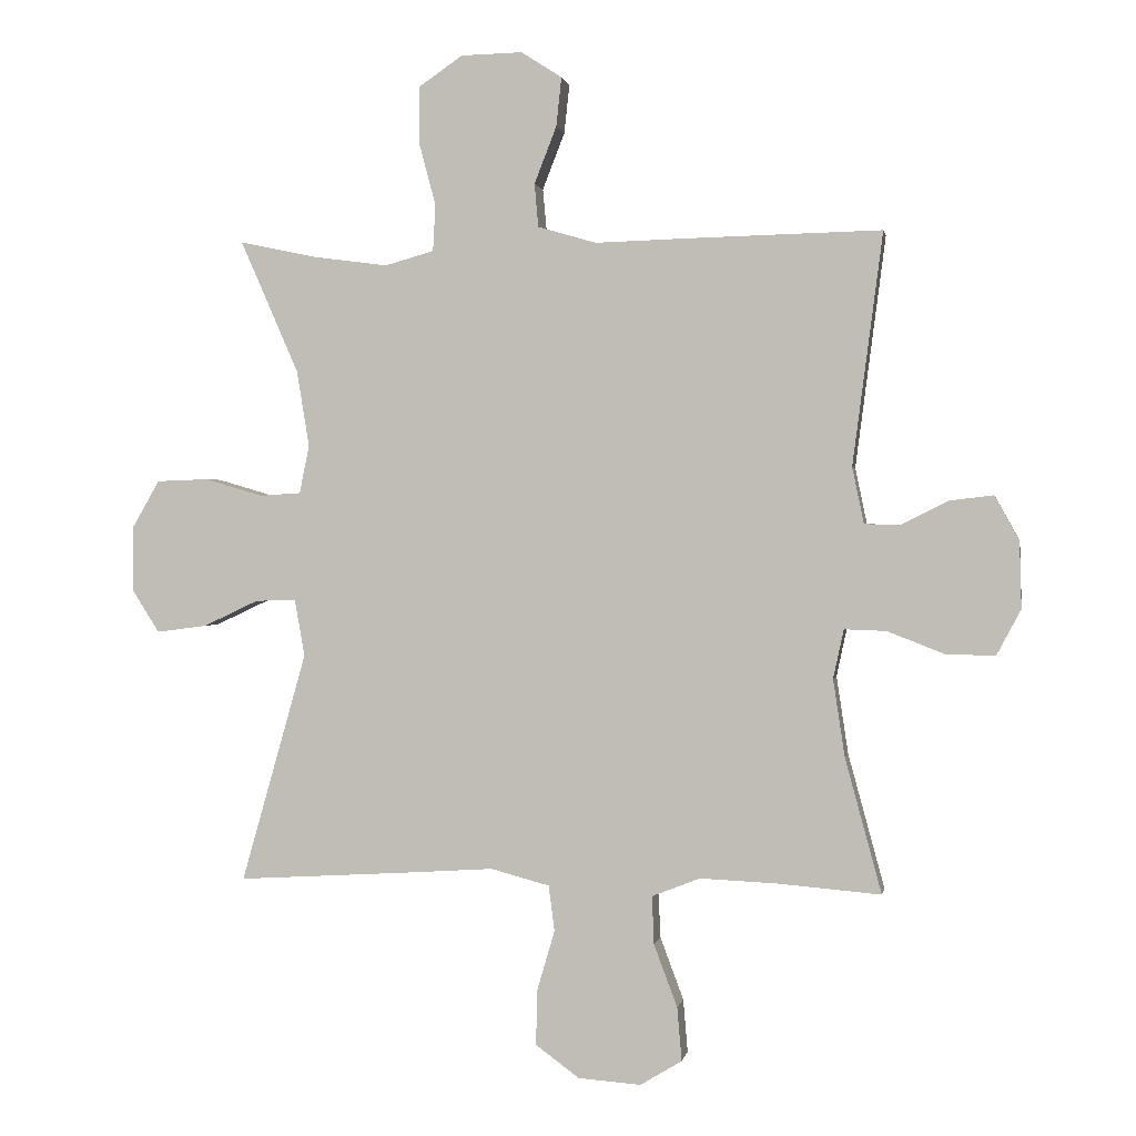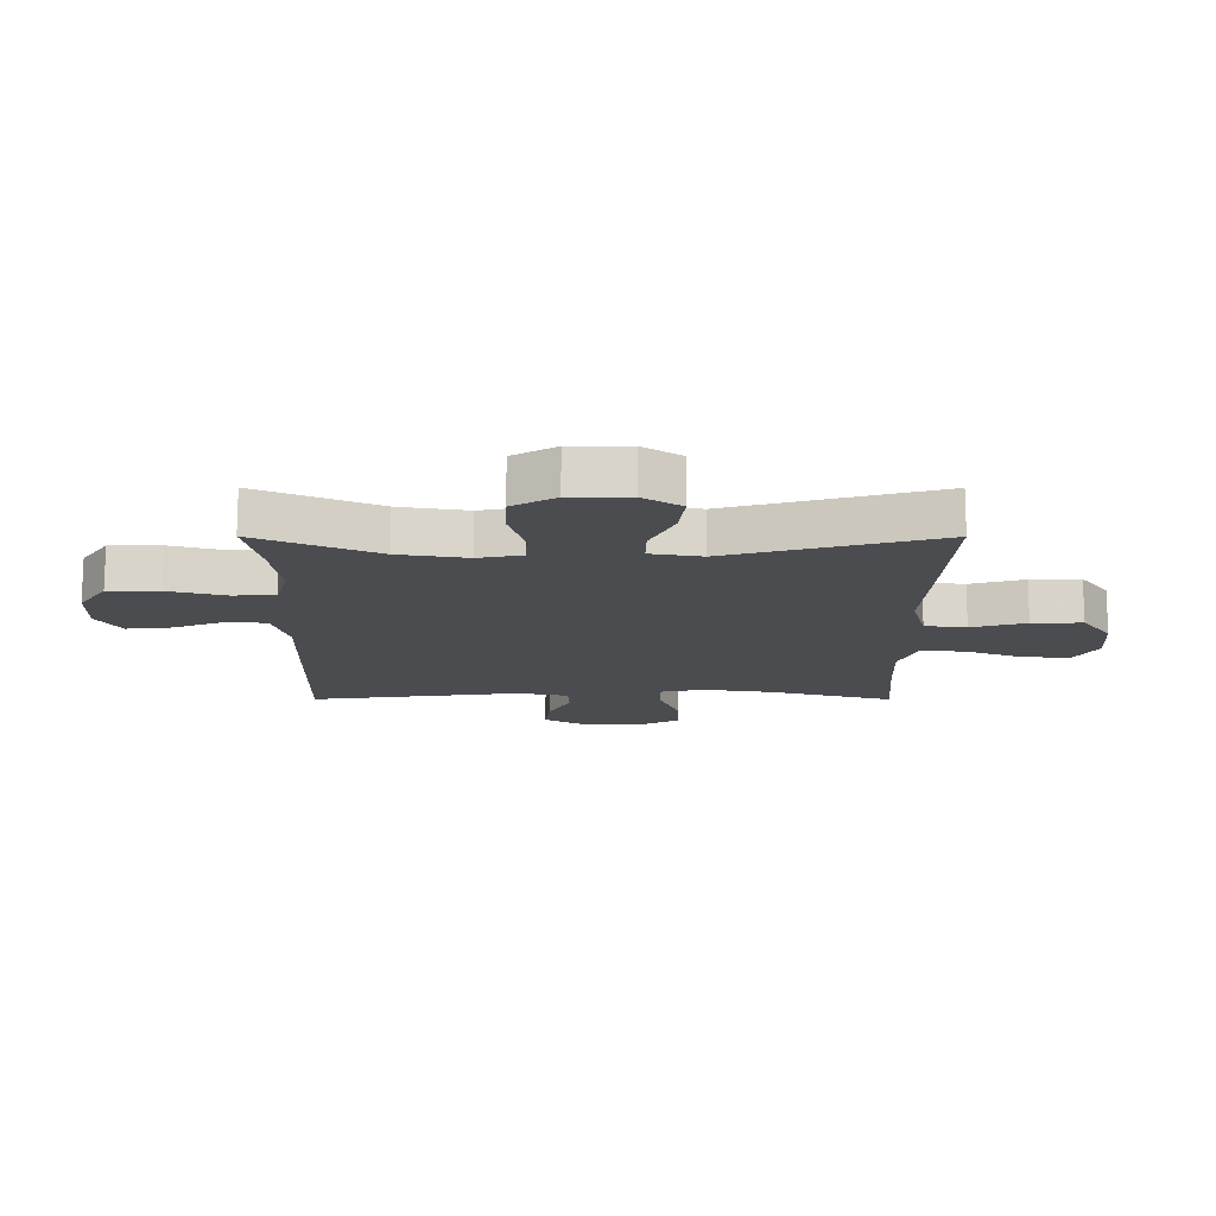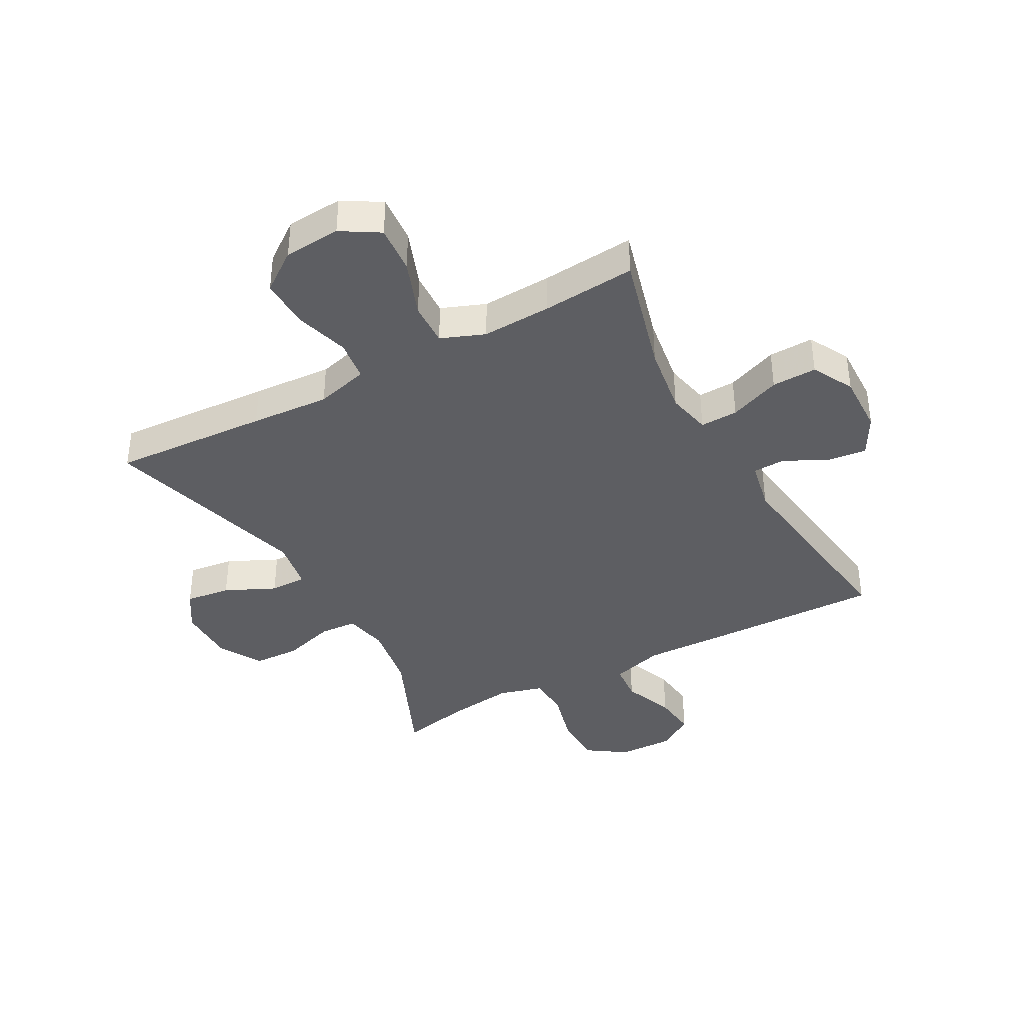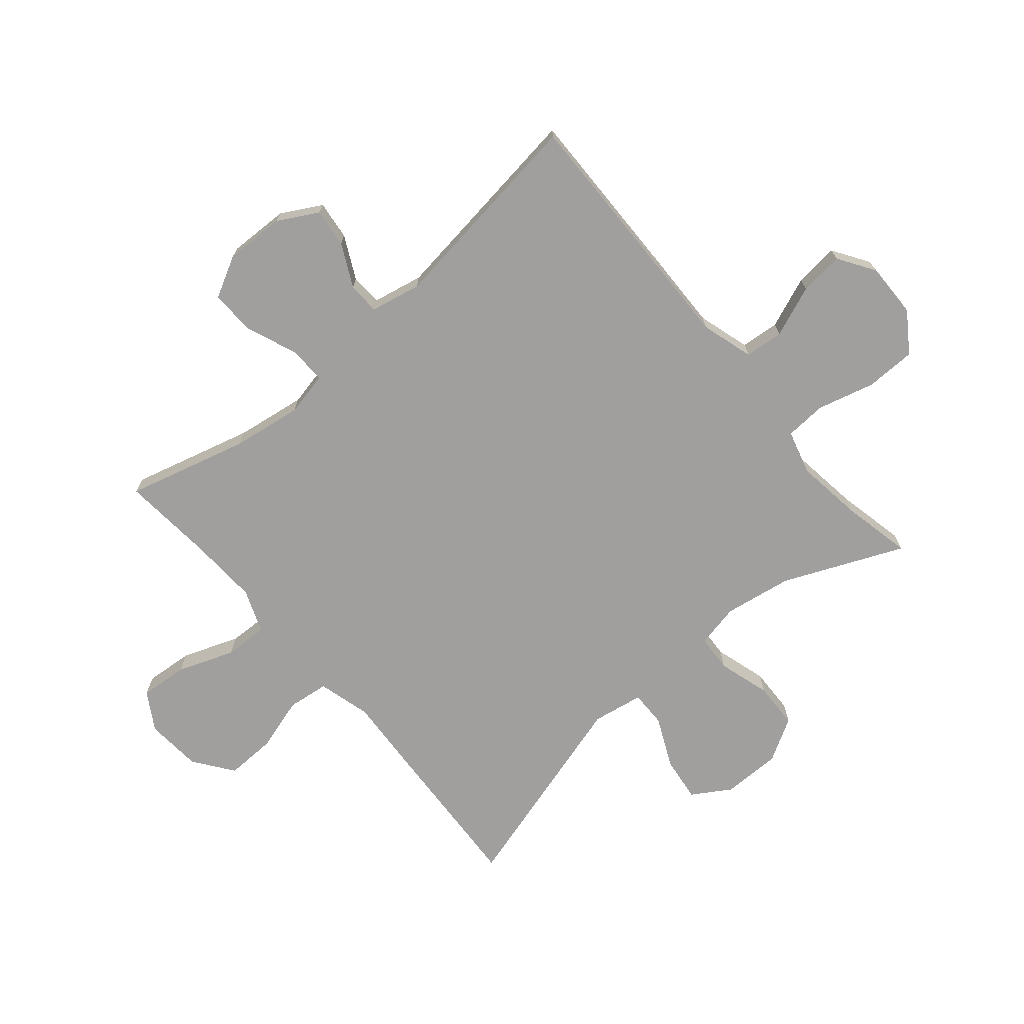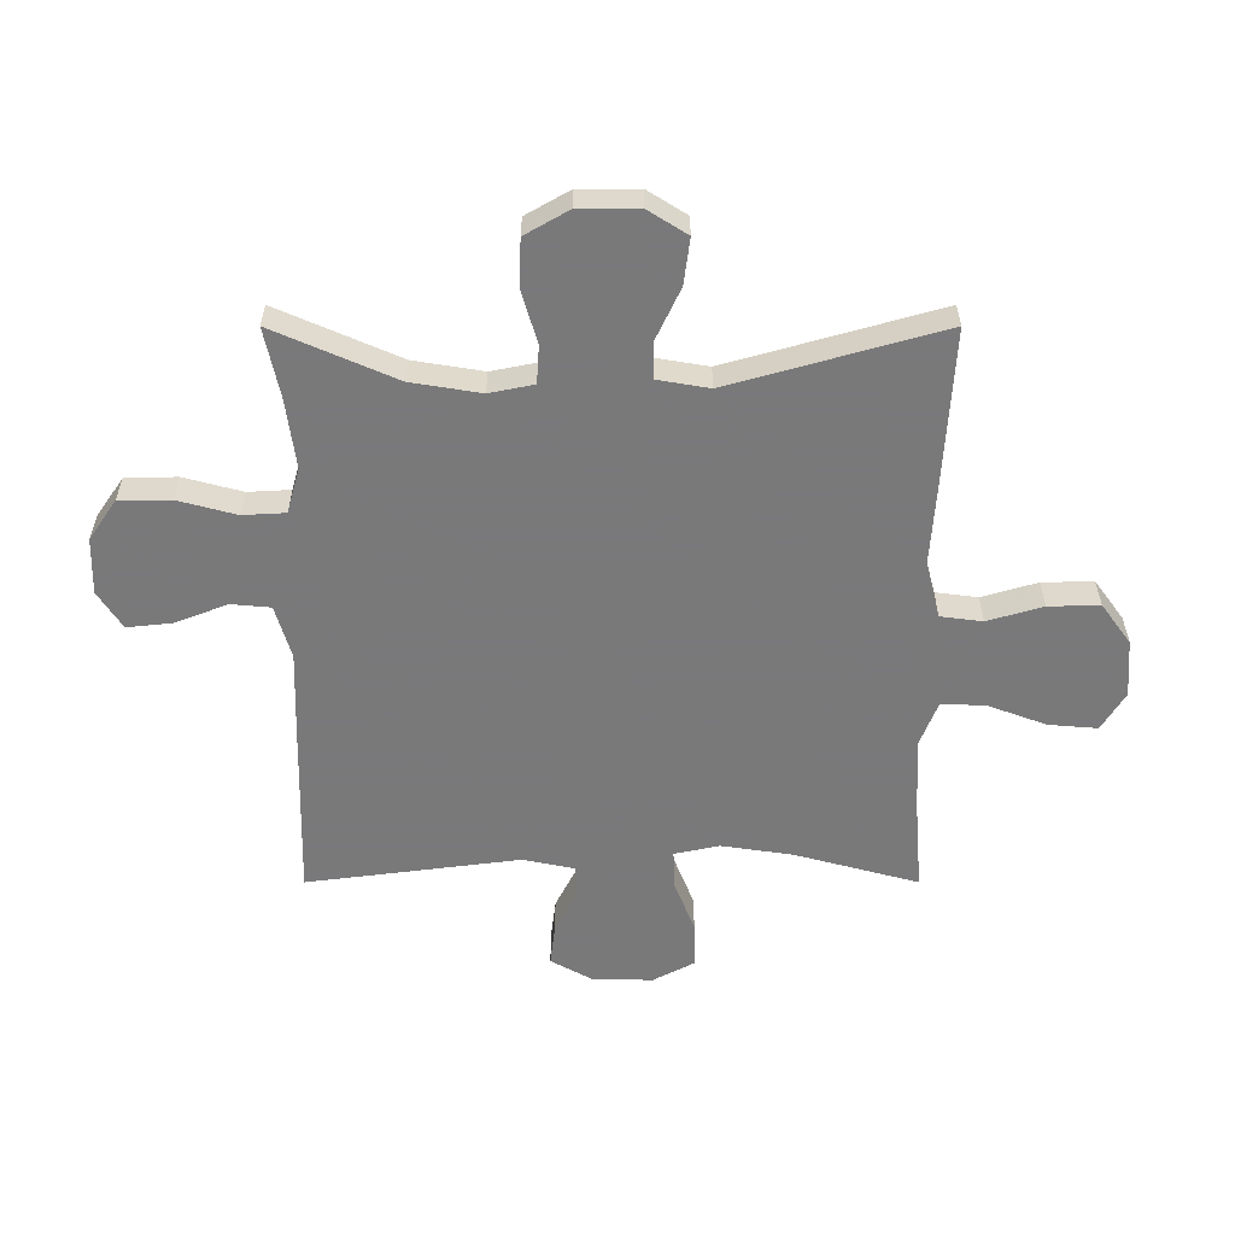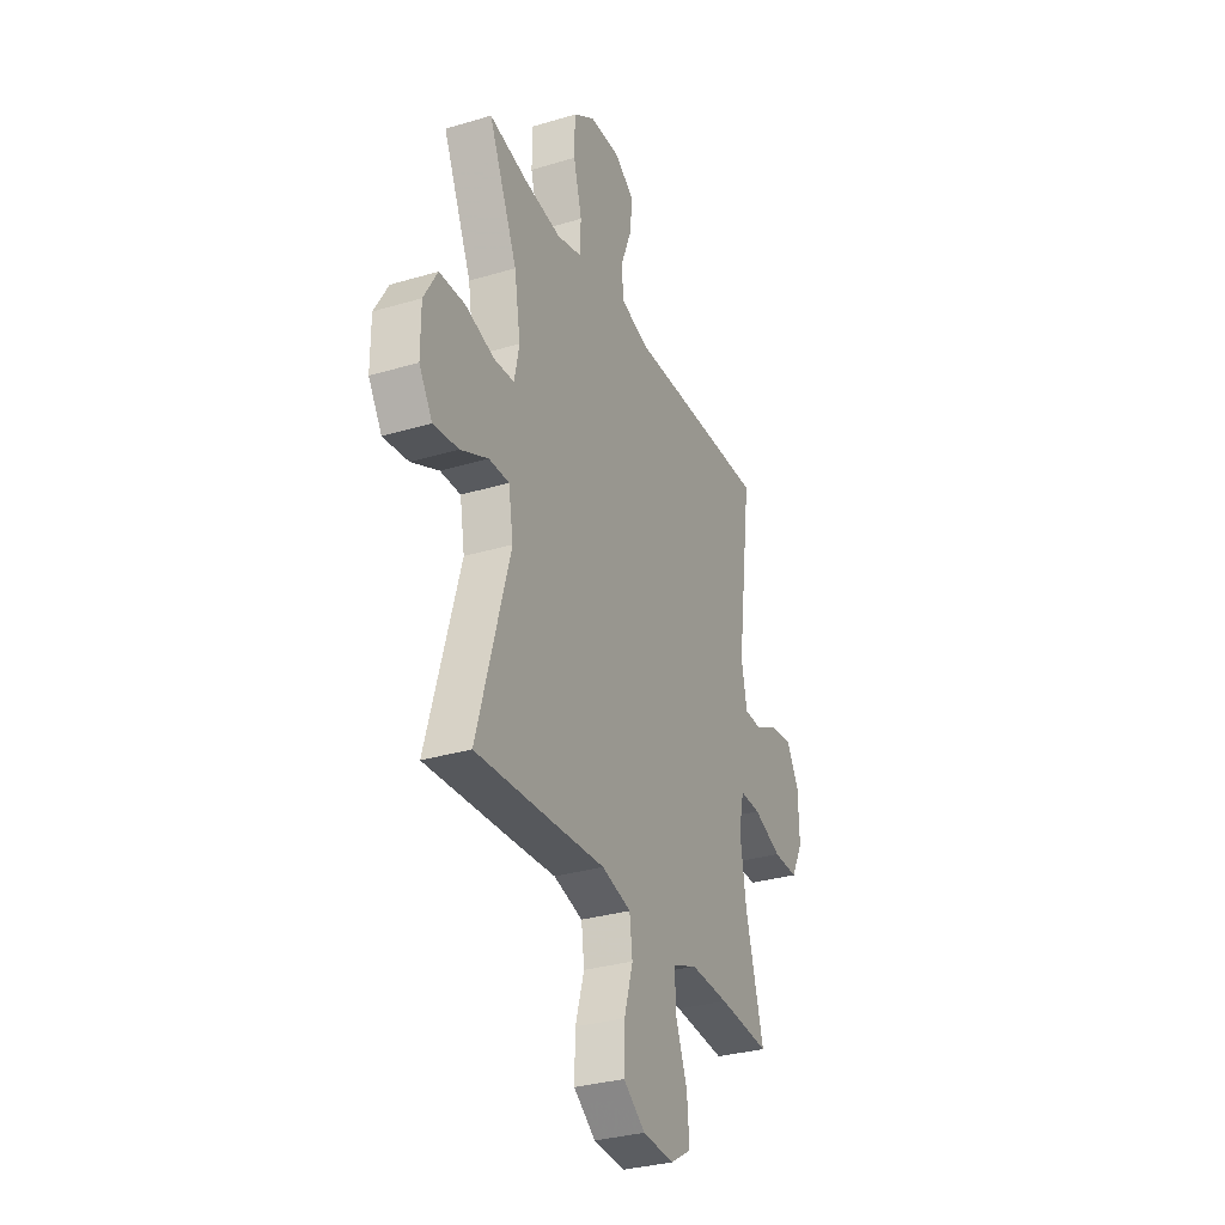
<metadata>
{"format":"obj","ext":"obj","renderer":"f3d","projection":"perspective","resolution":1024,"background":"white","views":[{"elev":1.1,"azim":-169.9,"up":"+Z"},{"elev":-14.9,"azim":89.9,"up":"+Y"},{"elev":-38.8,"azim":-151.2,"up":"+Y"},{"elev":-71.3,"azim":-49.5,"up":"+Y"},{"elev":-57.8,"azim":90.0,"up":"+Y"},{"elev":-31.5,"azim":113.0,"up":"+Z"}]}
</metadata>
<code>
v -0.5 0.07 -0.5
v -0.444 0.07 -0.294
v -0.426 0.07 -0.175
v -0.442 0.07 -0.1
v -0.506 0.07 -0.102
v -0.593 0.07 -0.136
v -0.669 0.07 -0.138
v -0.706 0.07 -0.068
v -0.703 0.07 0.034
v -0.665 0.07 0.102
v -0.599 0.07 0.094
v -0.526 0.07 0.057
v -0.472 0.07 0.059
v -0.454 0.07 0.145
v -0.5 0.07 0.5
v -0.199 0.07 0.493
v -0.062 0.07 0.489
v 0.027 0.07 0.515
v 0.033 0.07 0.581
v -0.001 0.07 0.668
v -0.009 0.07 0.743
v 0.053 0.07 0.783
v 0.147 0.07 0.781
v 0.214 0.07 0.735
v 0.215 0.07 0.649
v 0.189 0.07 0.552
v 0.193 0.07 0.481
v 0.268 0.07 0.46
v 0.382 0.07 0.475
v 0.5 0.07 0.5
v 0.411 0.07 0.297
v 0.392 0.07 0.181
v 0.407 0.07 0.107
v 0.47 0.07 0.103
v 0.559 0.07 0.129
v 0.638 0.07 0.126
v 0.68 0.07 0.053
v 0.68 0.07 -0.047
v 0.639 0.07 -0.112
v 0.562 0.07 -0.102
v 0.477 0.07 -0.062
v 0.415 0.07 -0.061
v 0.4 0.07 -0.148
v 0.5 0.07 -0.5
v 0.235 0.07 -0.484
v 0.101 0.07 -0.475
v 0.011 0.07 -0.499
v 0.002 0.07 -0.569
v 0.029 0.07 -0.661
v 0.031 0.07 -0.746
v -0.036 0.07 -0.795
v -0.132 0.07 -0.802
v -0.196 0.07 -0.763
v -0.189 0.07 -0.681
v -0.153 0.07 -0.585
v -0.15 0.07 -0.511
v -0.224 0.07 -0.482
v -0.342 0.07 -0.487
v -0.5 0 -0.5
v -0.444 0 -0.294
v -0.426 0 -0.175
v -0.442 0 -0.1
v -0.506 0 -0.102
v -0.593 0 -0.136
v -0.669 0 -0.138
v -0.706 0 -0.068
v -0.703 0 0.034
v -0.665 0 0.102
v -0.599 0 0.094
v -0.526 0 0.057
v -0.472 0 0.059
v -0.454 0 0.145
v -0.5 0 0.5
v -0.199 0 0.493
v -0.062 0 0.489
v 0.027 0 0.515
v 0.033 0 0.581
v -0.001 0 0.668
v -0.009 0 0.743
v 0.053 0 0.783
v 0.147 0 0.781
v 0.214 0 0.735
v 0.215 0 0.649
v 0.189 0 0.552
v 0.193 0 0.481
v 0.268 0 0.46
v 0.382 0 0.475
v 0.5 0 0.5
v 0.411 0 0.297
v 0.392 0 0.181
v 0.407 0 0.107
v 0.47 0 0.103
v 0.559 0 0.129
v 0.638 0 0.126
v 0.68 0 0.053
v 0.68 0 -0.047
v 0.639 0 -0.112
v 0.562 0 -0.102
v 0.477 0 -0.062
v 0.415 0 -0.061
v 0.4 0 -0.148
v 0.5 0 -0.5
v 0.235 0 -0.484
v 0.101 0 -0.475
v 0.011 0 -0.499
v 0.002 0 -0.569
v 0.029 0 -0.661
v 0.031 0 -0.746
v -0.036 0 -0.795
v -0.132 0 -0.802
v -0.196 0 -0.763
v -0.189 0 -0.681
v -0.153 0 -0.585
v -0.15 0 -0.511
v -0.224 0 -0.482
v -0.342 0 -0.487
f 52 53 54 55
f 52 55 56
f 51 52 56
f 48 49 50 51
f 47 48 51 56
f 46 47 56 57
f 43 44 45 46
f 42 43 46 57
f 38 39 40 41
f 38 41 42
f 37 38 42
f 34 35 36 37
f 33 34 37 42
f 32 33 42 57
f 29 30 31
f 28 29 31 32
f 27 28 32 57
f 23 24 25 26
f 19 20 21 22
f 18 19 22 23
f 14 15 16 17
f 13 14 17 18
f 9 10 11 12
f 9 12 13
f 8 9 13
f 5 6 7 8
f 4 5 8 13
f 3 4 13 18
f 58 1 2
f 58 2 3 18
f 26 27 57 58
f 18 23 26 58
f 113 112 111 110
f 114 113 110
f 114 110 109
f 109 108 107 106
f 114 109 106 105
f 115 114 105 104
f 104 103 102 101
f 115 104 101 100
f 99 98 97 96
f 100 99 96
f 100 96 95
f 95 94 93 92
f 100 95 92 91
f 115 100 91 90
f 89 88 87
f 90 89 87 86
f 115 90 86 85
f 84 83 82 81
f 80 79 78 77
f 81 80 77 76
f 75 74 73 72
f 76 75 72 71
f 70 69 68 67
f 71 70 67
f 71 67 66
f 66 65 64 63
f 71 66 63 62
f 76 71 62 61
f 60 59 116
f 76 61 60 116
f 116 115 85 84
f 116 84 81 76
f 1 59 60 2
f 2 60 61 3
f 3 61 62 4
f 4 62 63 5
f 5 63 64 6
f 6 64 65 7
f 7 65 66 8
f 8 66 67 9
f 9 67 68 10
f 10 68 69 11
f 11 69 70 12
f 12 70 71 13
f 13 71 72 14
f 14 72 73 15
f 15 73 74 16
f 16 74 75 17
f 17 75 76 18
f 18 76 77 19
f 19 77 78 20
f 20 78 79 21
f 21 79 80 22
f 22 80 81 23
f 23 81 82 24
f 24 82 83 25
f 25 83 84 26
f 26 84 85 27
f 27 85 86 28
f 28 86 87 29
f 29 87 88 30
f 30 88 89 31
f 31 89 90 32
f 32 90 91 33
f 33 91 92 34
f 34 92 93 35
f 35 93 94 36
f 36 94 95 37
f 37 95 96 38
f 38 96 97 39
f 39 97 98 40
f 40 98 99 41
f 41 99 100 42
f 42 100 101 43
f 43 101 102 44
f 44 102 103 45
f 45 103 104 46
f 46 104 105 47
f 47 105 106 48
f 48 106 107 49
f 49 107 108 50
f 50 108 109 51
f 51 109 110 52
f 52 110 111 53
f 53 111 112 54
f 54 112 113 55
f 55 113 114 56
f 56 114 115 57
f 57 115 116 58
f 58 116 59 1

</code>
